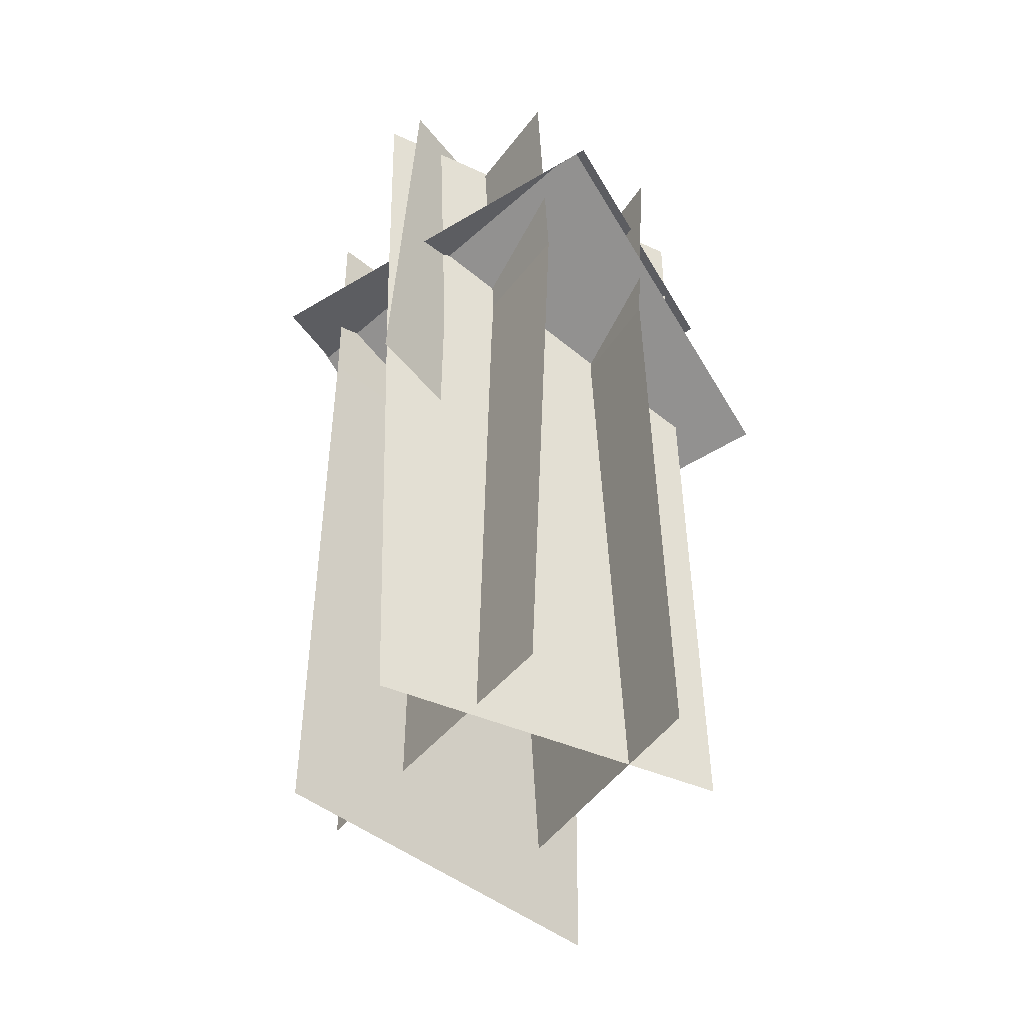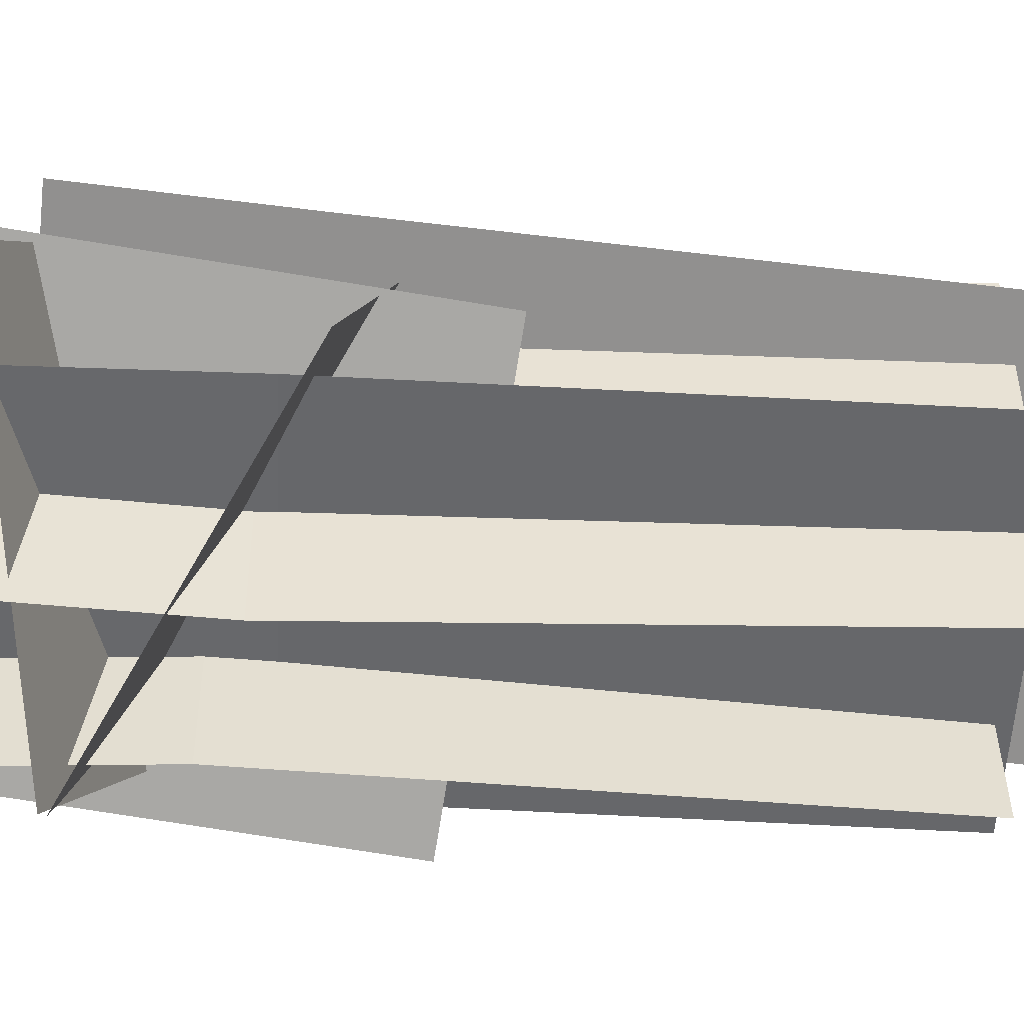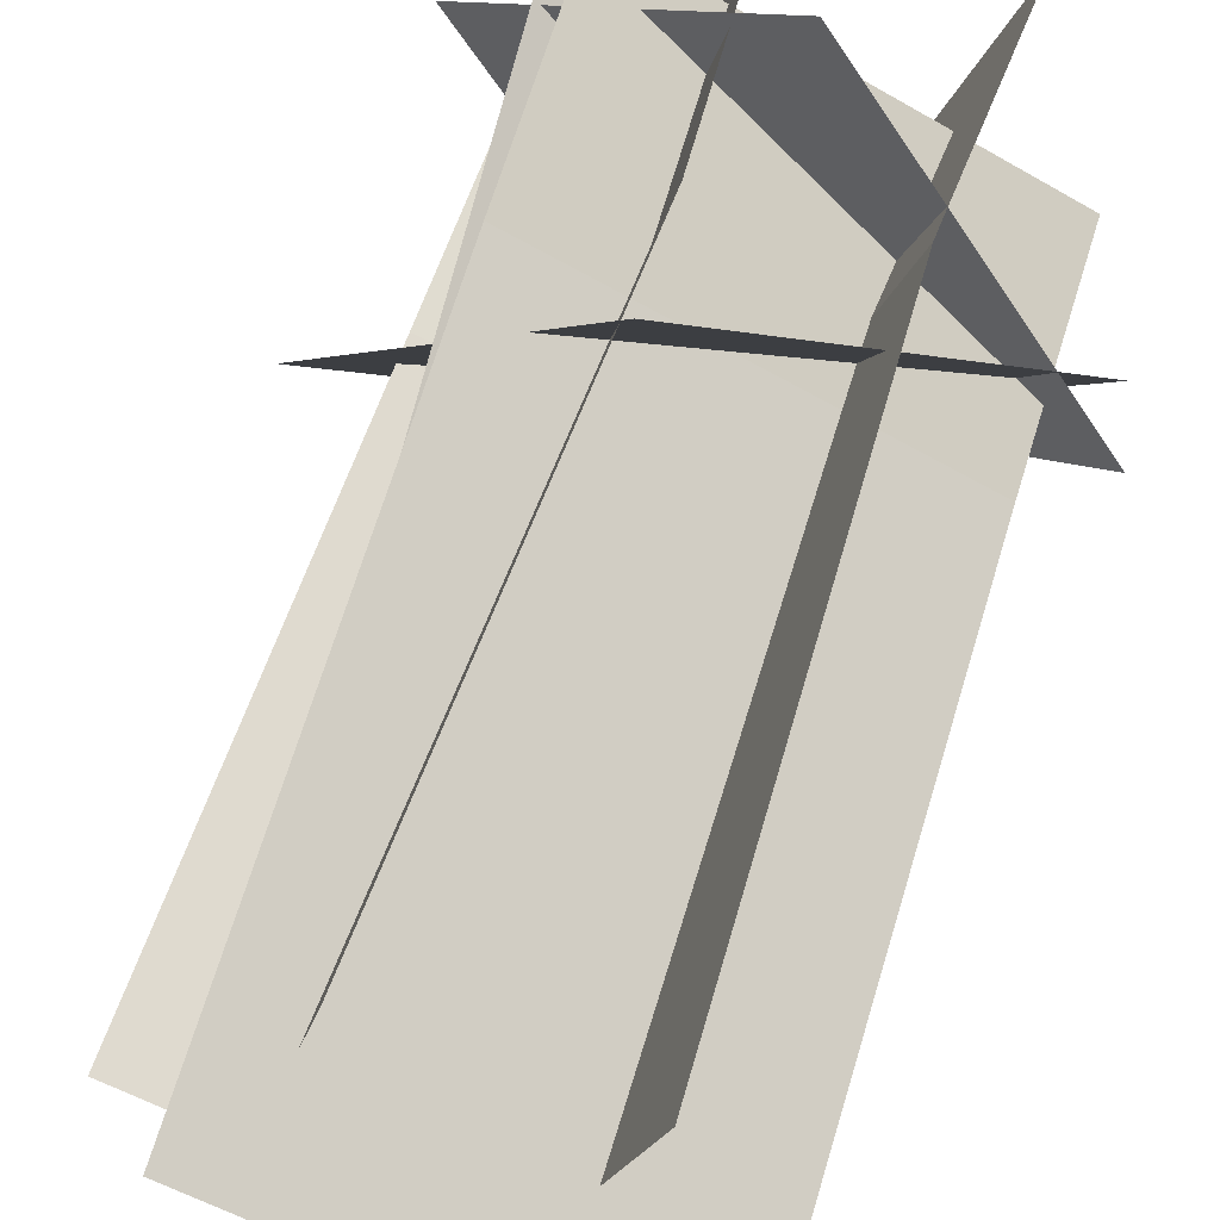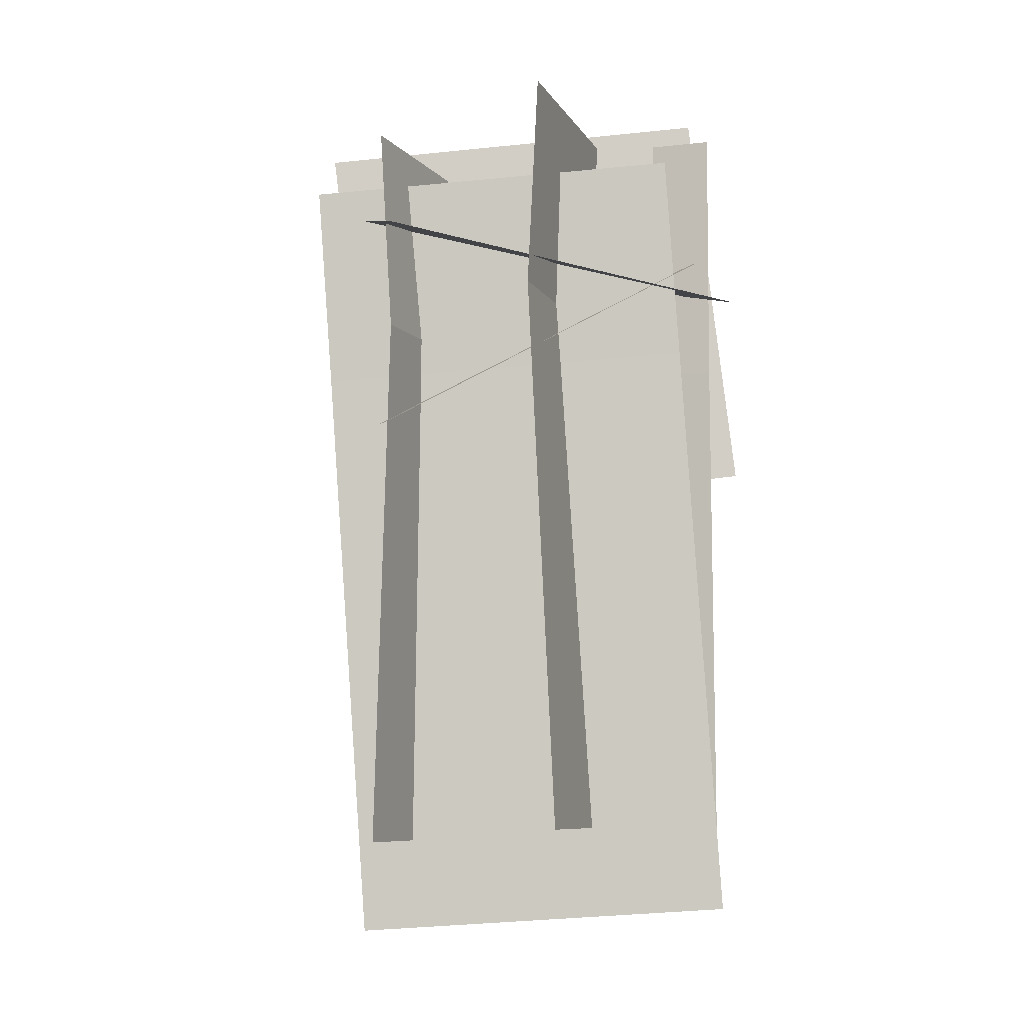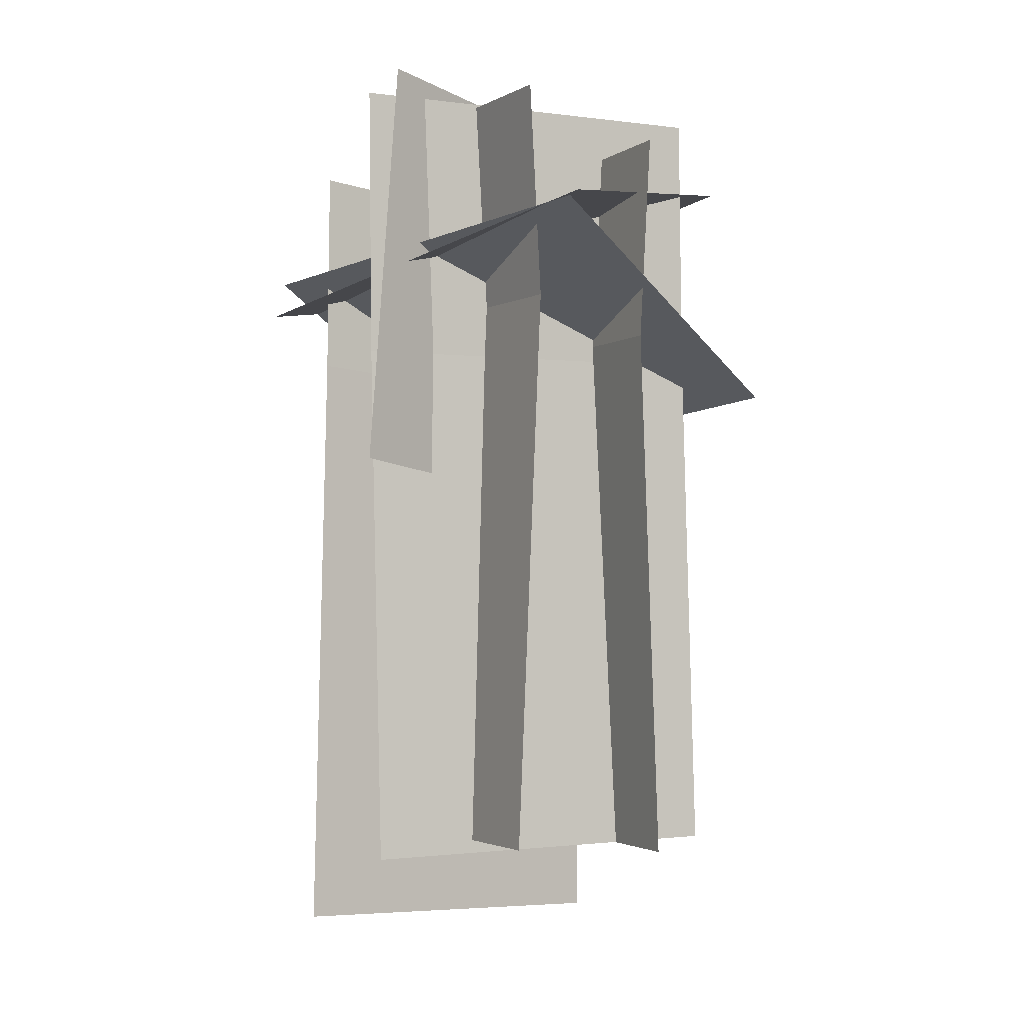
<metadata>
{"format":"obj","ext":"obj","renderer":"f3d","projection":"perspective","resolution":1024,"background":"white","views":[{"elev":-38.7,"azim":165.3,"up":"+Y"},{"elev":-36.2,"azim":-92.9,"up":"+Z"},{"elev":62.1,"azim":18.5,"up":"+Z"},{"elev":-8.3,"azim":35.0,"up":"+Y"},{"elev":-1.9,"azim":168.4,"up":"+Y"}]}
</metadata>
<code>
o south
v 1.124 1.377 -0.07228
v -0.1362 1.177 0.9338
v 1.259 -0.2353 -0.2247
v -0.001693 -0.4356 0.7814
v -0.1362 1.177 0.9338
v 1.124 1.377 -0.07228
v -0.001693 -0.4356 0.7814
v 1.259 -0.2353 -0.2247
f 3 4 2 1
f 7 8 6 5
o north
v 0.4223 1.097 1.299
v 0.07813 1.109 -0.1612
v 0.3978 -1.851 1.28
v 0.05368 -1.839 -0.1801
v 0.4696 0.2761 1.281
v 0.1255 0.2883 -0.1792
f 10 14 13 9
f 14 13 11 12
f 13 9 10 14
f 12 11 13 14
o south
v 0.6272 1.27 -0.345
v 0.6809 -1.791 -0.3776
v 1.078 1.263 1.086
v 1.131 -1.799 1.053
v 1.033 0.4183 1.095
v 0.5824 0.4256 -0.3352
f 19 20 16 18
f 17 19 20 15
f 20 15 17 19
f 18 16 20 19
o bottom
v 1.53 0.5557 0.5252
v 0.5109 0.7896 -0.5499
v 1.53 0.5557 0.5252
v 0.5109 0.7896 -0.5499
v -0.5222 0.08193 0.2758
v 0.4972 -0.152 1.351
v -0.5222 0.08193 0.2758
v 0.4972 -0.152 1.351
f 26 21 22 25
f 27 24 23 28
o east
v 1.238 1.278 -0.04227
v -0.2031 1.288 0.3745
v 1.195 -1.848 -0.12
v -0.2462 -1.839 0.2968
v -0.2122 0.2234 0.3673
v 1.229 0.2139 -0.04952
f 29 34 33 30
f 34 33 32 31
f 33 30 29 34
f 31 32 33 34
o west
v 1.337 1.017 0.5034
v 0.03352 0.9209 1.239
v 1.426 -2.127 0.2485
v 0.1218 -2.223 0.9838
v 1.355 0.1988 0.4273
v 0.05101 0.1026 1.163
f 36 40 39 35
f 40 39 37 38
f 39 35 36 40
f 40 38 37 39
o top
v 0.6766 0.6203 1.542
v 1.584 0.3965 0.3687
v 0.6766 0.6203 1.542
v 1.584 0.3965 0.3687
v 0.4825 0.8107 -0.5617
v -0.4247 1.035 0.6117
v 0.4825 0.8107 -0.5617
v -0.4247 1.035 0.6117
f 46 41 42 45
f 47 44 43 48

</code>
